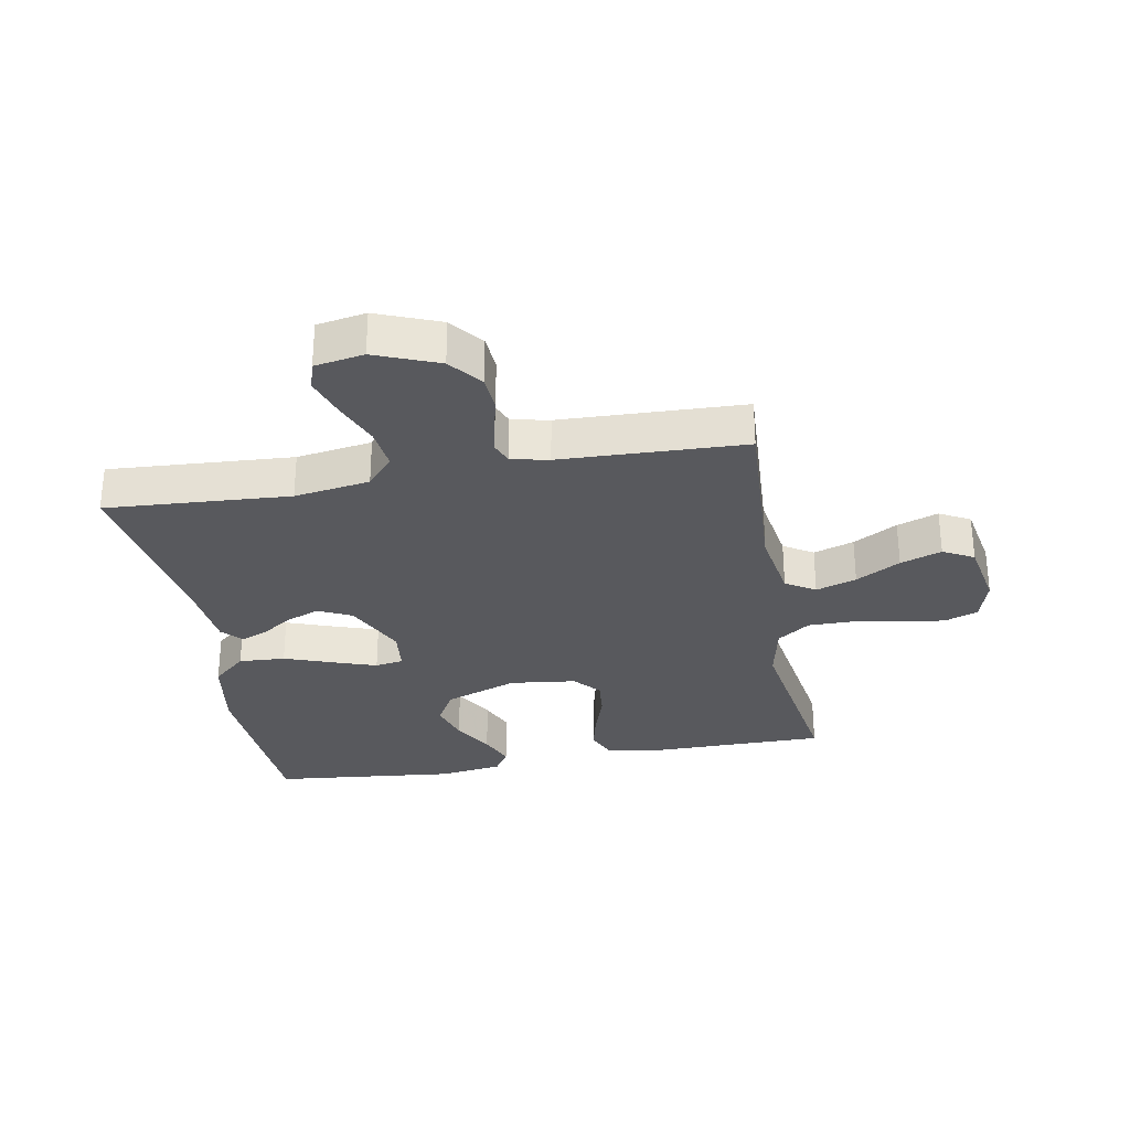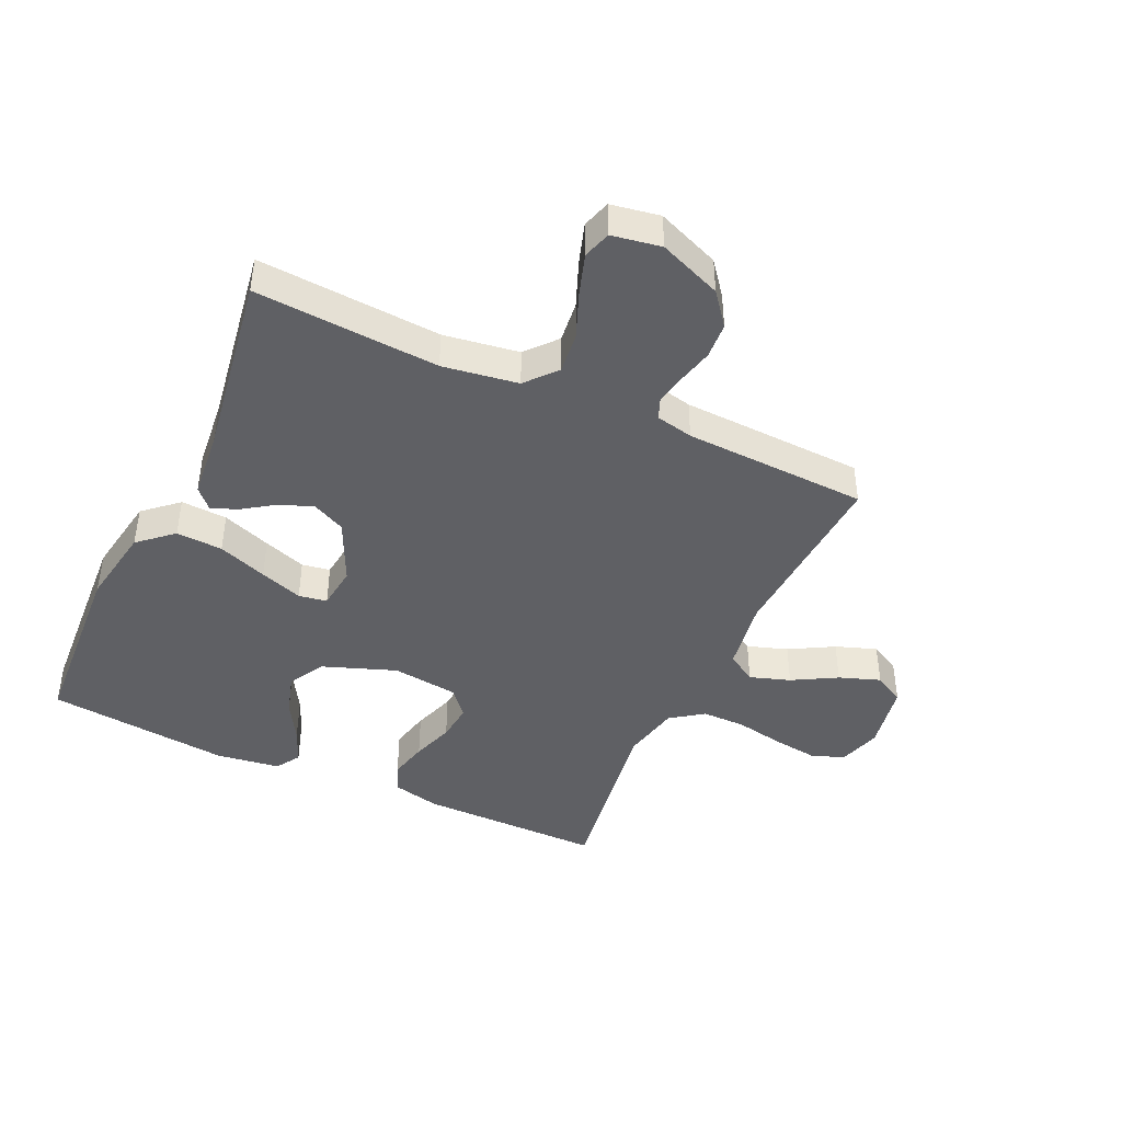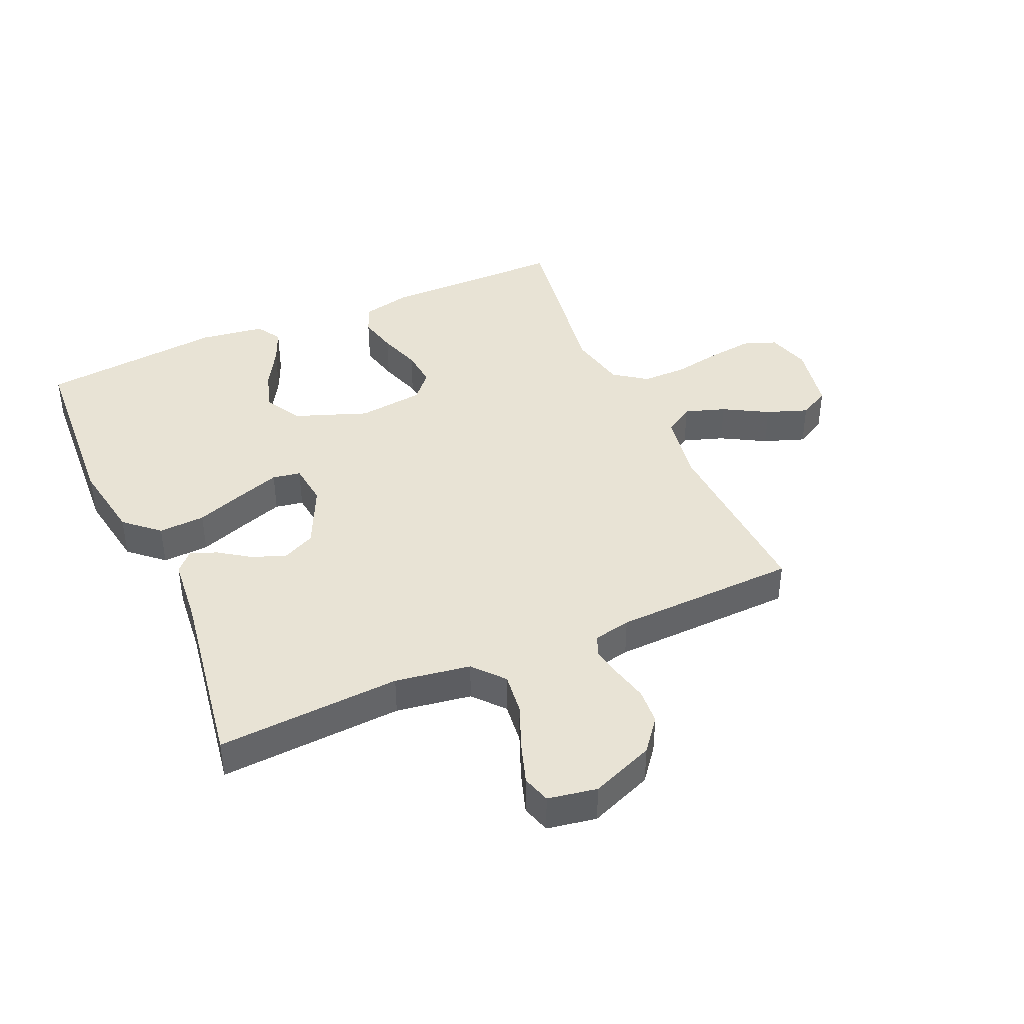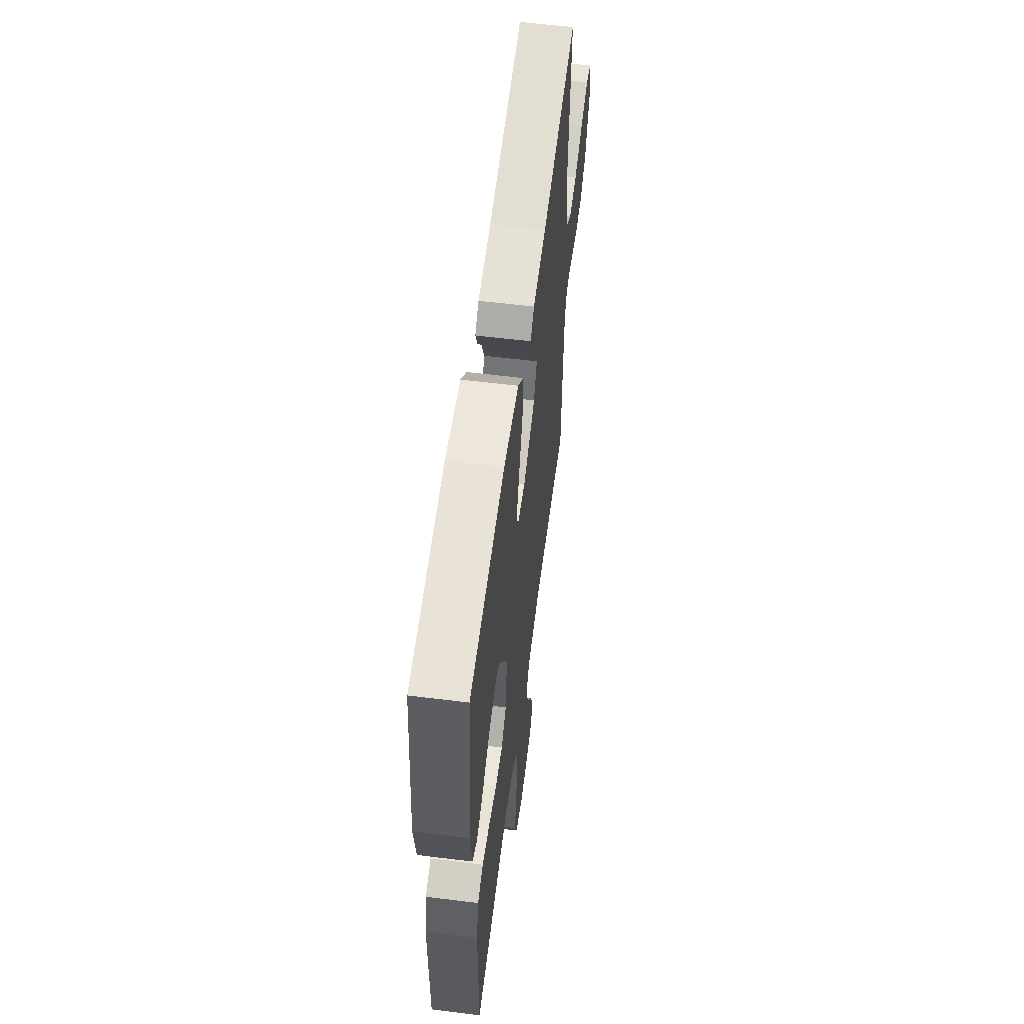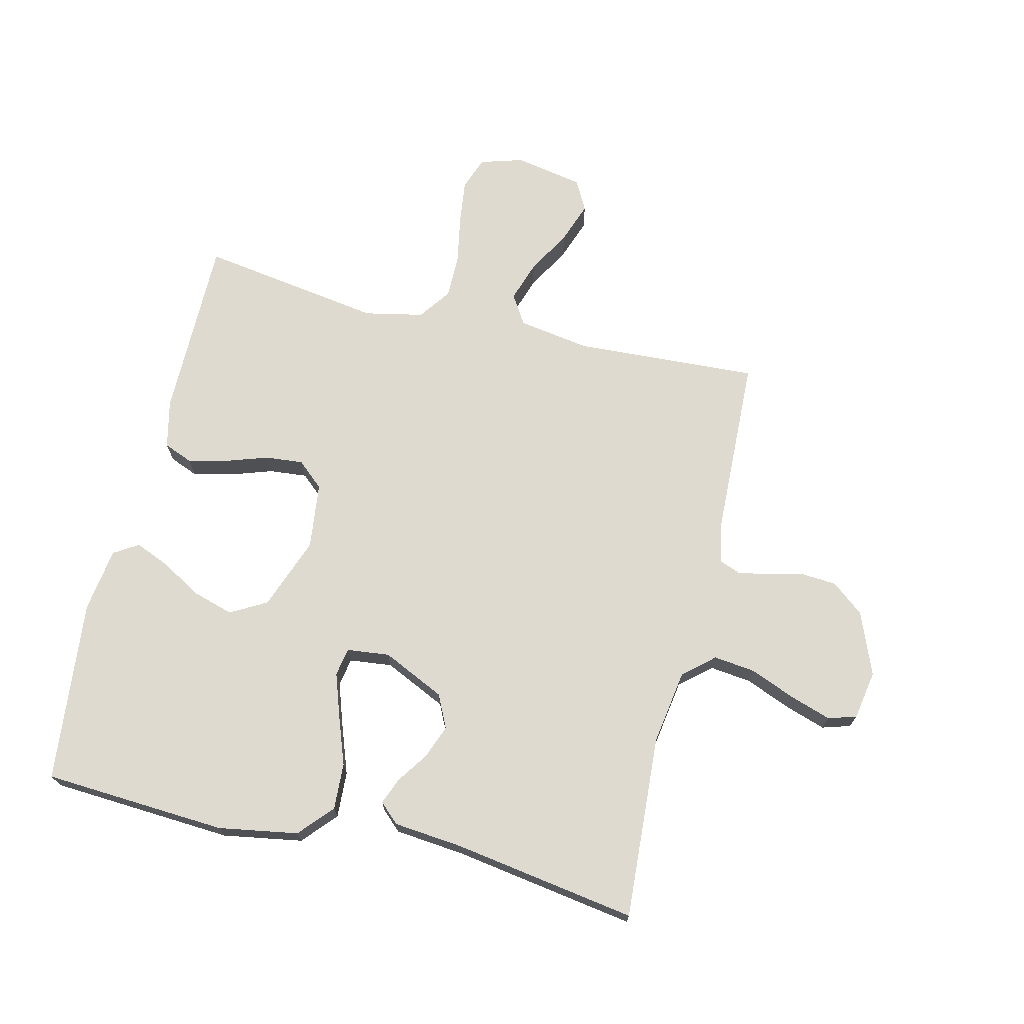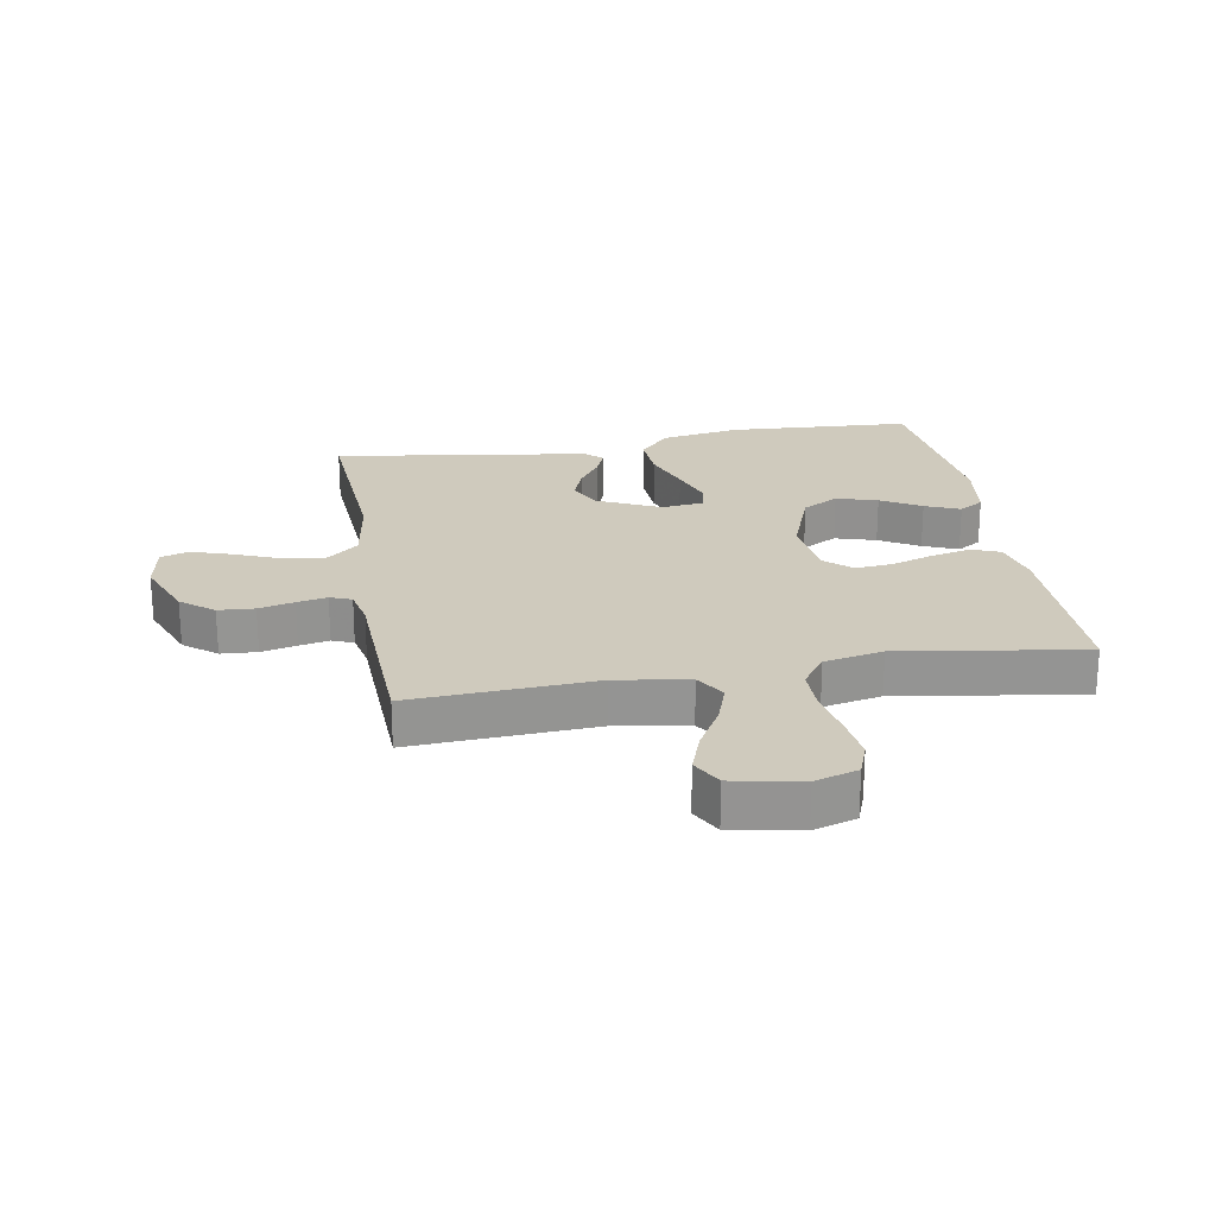
<metadata>
{"format":"obj","ext":"obj","renderer":"f3d","projection":"perspective","resolution":1024,"background":"white","views":[{"elev":-30.0,"azim":100.3,"up":"+Y"},{"elev":-43.4,"azim":65.1,"up":"+Y"},{"elev":41.3,"azim":66.2,"up":"+Y"},{"elev":58.8,"azim":-82.7,"up":"+Z"},{"elev":70.9,"azim":13.5,"up":"+Y"},{"elev":23.1,"azim":170.2,"up":"+Y"}]}
</metadata>
<code>
v 0.5 0.07 0.5
v 0.481 0.07 0.2
v 0.5 0.07 0.077
v 0.55 0.07 0.034
v 0.618 0.07 0.042
v 0.692 0.07 0.072
v 0.759 0.07 0.094
v 0.805 0.07 0.08
v 0.819 0.07 0
v 0.778 0.07 -0.103
v 0.725 0.07 -0.145
v 0.666 0.07 -0.149
v 0.608 0.07 -0.135
v 0.559 0.07 -0.125
v 0.524 0.07 -0.139
v 0.511 0.07 -0.2
v 0.5 0.07 -0.5
v 0.2 0.07 -0.483
v 0.082 0.07 -0.502
v 0.052 0.07 -0.55
v 0.074 0.07 -0.616
v 0.115 0.07 -0.688
v 0.139 0.07 -0.755
v 0.112 0.07 -0.805
v 0 0.07 -0.826
v -0.07 0.07 -0.805
v -0.09 0.07 -0.751
v -0.081 0.07 -0.679
v -0.066 0.07 -0.599
v -0.066 0.07 -0.527
v -0.104 0.07 -0.474
v -0.2 0.07 -0.454
v -0.5 0.07 -0.5
v -0.5 0.07 -0.2
v -0.482 0.07 -0.121
v -0.435 0.07 -0.102
v -0.371 0.07 -0.117
v -0.302 0.07 -0.14
v -0.24 0.07 -0.146
v -0.197 0.07 -0.108
v -0.184 0.07 0
v -0.228 0.07 0.119
v -0.287 0.07 0.152
v -0.354 0.07 0.132
v -0.419 0.07 0.094
v -0.476 0.07 0.07
v -0.516 0.07 0.095
v -0.531 0.07 0.2
v -0.5 0.07 0.5
v -0.2 0.07 0.518
v -0.07 0.07 0.496
v -0.021 0.07 0.441
v -0.025 0.07 0.365
v -0.054 0.07 0.285
v -0.078 0.07 0.215
v -0.07 0.07 0.169
v 0 0.07 0.161
v 0.102 0.07 0.209
v 0.128 0.07 0.263
v 0.107 0.07 0.318
v 0.072 0.07 0.369
v 0.055 0.07 0.412
v 0.087 0.07 0.442
v 0.2 0.07 0.453
v 0.5 0 0.5
v 0.481 0 0.2
v 0.5 0 0.077
v 0.55 0 0.034
v 0.618 0 0.042
v 0.692 0 0.072
v 0.759 0 0.094
v 0.805 0 0.08
v 0.819 0 0
v 0.778 0 -0.103
v 0.725 0 -0.145
v 0.666 0 -0.149
v 0.608 0 -0.135
v 0.559 0 -0.125
v 0.524 0 -0.139
v 0.511 0 -0.2
v 0.5 0 -0.5
v 0.2 0 -0.483
v 0.082 0 -0.502
v 0.052 0 -0.55
v 0.074 0 -0.616
v 0.115 0 -0.688
v 0.139 0 -0.755
v 0.112 0 -0.805
v 0 0 -0.826
v -0.07 0 -0.805
v -0.09 0 -0.751
v -0.081 0 -0.679
v -0.066 0 -0.599
v -0.066 0 -0.527
v -0.104 0 -0.474
v -0.2 0 -0.454
v -0.5 0 -0.5
v -0.5 0 -0.2
v -0.482 0 -0.121
v -0.435 0 -0.102
v -0.371 0 -0.117
v -0.302 0 -0.14
v -0.24 0 -0.146
v -0.197 0 -0.108
v -0.184 0 0
v -0.228 0 0.119
v -0.287 0 0.152
v -0.354 0 0.132
v -0.419 0 0.094
v -0.476 0 0.07
v -0.516 0 0.095
v -0.531 0 0.2
v -0.5 0 0.5
v -0.2 0 0.518
v -0.07 0 0.496
v -0.021 0 0.441
v -0.025 0 0.365
v -0.054 0 0.285
v -0.078 0 0.215
v -0.07 0 0.169
v 0 0 0.161
v 0.102 0 0.209
v 0.128 0 0.263
v 0.107 0 0.318
v 0.072 0 0.369
v 0.055 0 0.412
v 0.087 0 0.442
v 0.2 0 0.453
f 61 62 63 64
f 60 61 64 1
f 59 60 1 2
f 58 59 2 3
f 57 58 3 4
f 56 57 4
f 51 52 53 54
f 51 54 55
f 50 51 55
f 49 50 55 56
f 44 45 46 47
f 43 44 47 48
f 35 36 37 38
f 33 34 35 38
f 32 33 38 39
f 31 32 39 40
f 26 27 28 29
f 24 25 26 29
f 24 29 30
f 21 22 23 24
f 20 21 24 30
f 19 20 30 31
f 16 17 18
f 15 16 18 19
f 10 11 12 13
f 10 13 14
f 9 10 14
f 8 9 14 15
f 5 6 7 8
f 43 48 49 56
f 42 43 56 4
f 41 42 4
f 40 41 4
f 15 19 31 40
f 15 40 4 5
f 5 8 15
f 128 127 126 125
f 65 128 125 124
f 66 65 124 123
f 67 66 123 122
f 68 67 122 121
f 68 121 120
f 118 117 116 115
f 119 118 115
f 119 115 114
f 120 119 114 113
f 111 110 109 108
f 112 111 108 107
f 102 101 100 99
f 102 99 98 97
f 103 102 97 96
f 104 103 96 95
f 93 92 91 90
f 93 90 89 88
f 94 93 88
f 88 87 86 85
f 94 88 85 84
f 95 94 84 83
f 82 81 80
f 83 82 80 79
f 77 76 75 74
f 78 77 74
f 78 74 73
f 79 78 73 72
f 72 71 70 69
f 120 113 112 107
f 68 120 107 106
f 68 106 105
f 68 105 104
f 104 95 83 79
f 69 68 104 79
f 79 72 69
f 1 65 66 2
f 2 66 67 3
f 3 67 68 4
f 4 68 69 5
f 5 69 70 6
f 6 70 71 7
f 7 71 72 8
f 8 72 73 9
f 9 73 74 10
f 10 74 75 11
f 11 75 76 12
f 12 76 77 13
f 13 77 78 14
f 14 78 79 15
f 15 79 80 16
f 16 80 81 17
f 17 81 82 18
f 18 82 83 19
f 19 83 84 20
f 20 84 85 21
f 21 85 86 22
f 22 86 87 23
f 23 87 88 24
f 24 88 89 25
f 25 89 90 26
f 26 90 91 27
f 27 91 92 28
f 28 92 93 29
f 29 93 94 30
f 30 94 95 31
f 31 95 96 32
f 32 96 97 33
f 33 97 98 34
f 34 98 99 35
f 35 99 100 36
f 36 100 101 37
f 37 101 102 38
f 38 102 103 39
f 39 103 104 40
f 40 104 105 41
f 41 105 106 42
f 42 106 107 43
f 43 107 108 44
f 44 108 109 45
f 45 109 110 46
f 46 110 111 47
f 47 111 112 48
f 48 112 113 49
f 49 113 114 50
f 50 114 115 51
f 51 115 116 52
f 52 116 117 53
f 53 117 118 54
f 54 118 119 55
f 55 119 120 56
f 56 120 121 57
f 57 121 122 58
f 58 122 123 59
f 59 123 124 60
f 60 124 125 61
f 61 125 126 62
f 62 126 127 63
f 63 127 128 64
f 64 128 65 1

</code>
